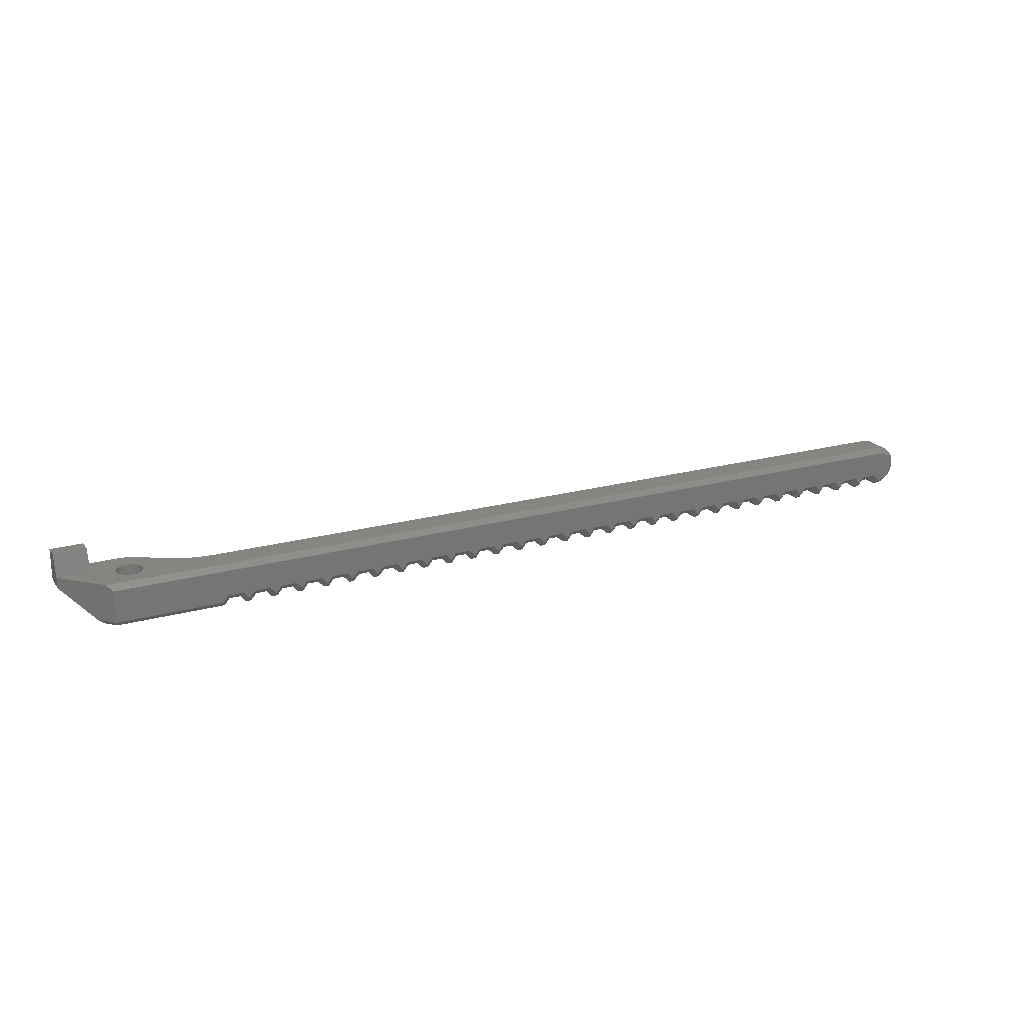
<metadata>
{"format":"stl","ext":"stl","renderer":"f3d","projection":"perspective","resolution":1024,"background":"white","views":[{"elev":21.4,"azim":154.0,"up":"+Y"}]}
</metadata>
<code>
# stl→obj: 445 verts, 890 faces
v 134.7 636.1 5.45
v 134.3 632.1 5.409
v 134.3 636.1 5.409
v 134.7 632.1 5.45
v 134.1 632.1 3.211
v 133.8 636.1 3.401
v 133.8 632.1 3.401
v 134.1 636.1 3.211
v 133.6 636.1 4.85
v 133.8 632.1 5.099
v 133.6 632.1 4.85
v 133.8 636.1 5.099
v 133.6 632.1 3.65
v 133.6 636.1 3.65
v 134.1 636.1 5.289
v 134.1 632.1 5.289
v 135.8 636.1 4.561
v 135.9 632.1 4.25
v 135.8 632.1 4.561
v 135.9 636.1 4.25
v 135.7 636.1 4.85
v 135.7 632.1 4.85
v 135.5 632.1 3.401
v 135.3 636.1 3.211
v 135.3 632.1 3.211
v 135.5 636.1 3.401
v 133.5 636.1 4.25
v 133.5 632.1 4.561
v 133.5 632.1 4.25
v 133.5 636.1 4.561
v 134.3 632.1 3.091
v 134.3 636.1 3.091
v 135 632.1 3.091
v 134.7 636.1 3.05
v 134.7 632.1 3.05
v 135 636.1 3.091
v 135.5 636.1 5.099
v 135.5 632.1 5.099
v 135.8 636.1 3.939
v 135.7 632.1 3.65
v 135.8 632.1 3.939
v 135.7 636.1 3.65
v 133.5 636.1 3.939
v 133.5 632.1 3.939
v 135.3 632.1 5.289
v 135.3 636.1 5.289
v 132.5 632.1 6.371
v 131.9 636.1 5.881
v 131.9 632.1 5.881
v 132.5 636.1 6.371
v 131.2 632.1 5.449
v 130.5 636.1 5.079
v 130.5 632.1 5.079
v 131.2 636.1 5.449
v 135 636.1 5.409
v 135 632.1 5.409
v 133.9 632.1 7.148
v 133.2 636.1 6.848
v 133.2 632.1 6.848
v 133.9 636.1 7.148
v 129.8 636.1 4.775
v 129.8 632.1 4.775
v 134.7 632.1 7.25
v 134.7 636.1 7.25
v 129 632.1 4.538
v 128.2 636.1 4.371
v 128.2 632.1 4.371
v 129 636.1 4.538
v 84.9 632.1 1.75
v 84.4 632.1 4.25
v 84.4 632.1 1.75
v 84.9 632.1 4.25
v 96.4 632.7 4.25
v 96.9 632.1 1.75
v 96.9 632.1 4.25
v 96.4 632.7 1.75
v 95.4 632.7 1.75
v 95.4 632.7 4.25
v 97.4 632.1 1.75
v 97.4 632.1 4.25
v 86.4 632.7 4.25
v 85.4 632.7 1.75
v 86.4 632.7 1.75
v 85.4 632.7 4.25
v 86.9 632.1 1.75
v 86.9 632.1 4.25
v 93.9 632.7 4.25
v 92.9 632.7 1.75
v 93.9 632.7 1.75
v 92.9 632.7 4.25
v 87.4 632.1 1.75
v 87.4 632.1 4.25
v 90.4 632.7 1.75
v 89.9 632.1 4.25
v 89.9 632.1 1.75
v 90.4 632.7 4.25
v 94.4 632.1 1.75
v 94.4 632.1 4.25
v 92.4 632.1 4.25
v 92.4 632.1 1.75
v 94.9 632.1 1.75
v 94.9 632.1 4.25
v 127.2 636.1 4.25
v 127.2 632.1 4.25
v 116.4 632.7 4.25
v 115.4 632.7 1.75
v 116.4 632.7 1.75
v 115.4 632.7 4.25
v 88.9 632.7 4.25
v 89.4 632.1 1.75
v 89.4 632.1 4.25
v 88.9 632.7 1.75
v 87.9 632.7 1.75
v 87.9 632.7 4.25
v 91.4 632.7 4.25
v 91.9 632.1 1.75
v 91.9 632.1 4.25
v 91.4 632.7 1.75
v 98.9 632.7 4.25
v 99.4 632.1 1.75
v 99.4 632.1 4.25
v 98.9 632.7 1.75
v 107.9 632.7 1.75
v 107.4 632.1 4.25
v 107.4 632.1 1.75
v 107.9 632.7 4.25
v 111.4 632.7 4.25
v 110.4 632.7 1.75
v 111.4 632.7 1.75
v 110.4 632.7 4.25
v 104.9 632.1 1.75
v 104.4 632.1 4.25
v 104.4 632.1 1.75
v 104.9 632.1 4.25
v 102.9 632.7 1.75
v 102.4 632.1 4.25
v 102.4 632.1 1.75
v 102.9 632.7 4.25
v 105.4 632.7 1.75
v 105.4 632.7 4.25
v 99.9 632.1 1.75
v 99.9 632.1 4.25
v 101.4 632.7 4.25
v 100.4 632.7 1.75
v 101.4 632.7 1.75
v 100.4 632.7 4.25
v 101.9 632.1 4.25
v 101.9 632.1 1.75
v 108.9 632.7 4.25
v 109.4 632.1 1.75
v 109.4 632.1 4.25
v 108.9 632.7 1.75
v 109.9 632.1 1.75
v 109.9 632.1 4.25
v 97.9 632.7 1.75
v 97.9 632.7 4.25
v 103.9 632.7 4.25
v 103.9 632.7 1.75
v 106.4 632.7 4.25
v 106.9 632.1 1.75
v 106.9 632.1 4.25
v 106.4 632.7 1.75
v 111.9 632.1 1.75
v 111.9 632.1 4.25
v 122.4 632.1 1.75
v 121.9 632.1 4.25
v 121.9 632.1 1.75
v 122.4 632.1 4.25
v 117.9 632.7 1.75
v 117.4 632.1 4.25
v 117.4 632.1 1.75
v 117.9 632.7 4.25
v 113.9 632.7 4.25
v 114.4 632.1 1.75
v 114.4 632.1 4.25
v 113.9 632.7 1.75
v 123.9 632.7 4.25
v 122.9 632.7 1.75
v 123.9 632.7 1.75
v 122.9 632.7 4.25
v 118.9 632.7 4.25
v 118.9 632.7 1.75
v 112.9 632.7 1.75
v 112.4 632.1 4.25
v 112.4 632.1 1.75
v 112.9 632.7 4.25
v 116.9 632.1 4.25
v 116.9 632.1 1.75
v 124.4 632.1 1.75
v 124.4 632.1 4.25
v 114.9 632.1 4.25
v 114.9 632.1 1.75
v 124.9 632.1 1.75
v 124.9 632.1 4.25
v 119.9 632.1 1.75
v 119.4 632.1 4.25
v 119.4 632.1 1.75
v 119.9 632.1 4.25
v 121.4 632.7 4.25
v 120.4 632.7 1.75
v 121.4 632.7 1.75
v 120.4 632.7 4.25
v 82.9 632.7 1.75
v 82.4 632.1 4.25
v 82.4 632.1 1.75
v 82.9 632.7 4.25
v 81.9 632.1 4.25
v 81.9 632.1 1.75
v 75.4 632.7 1.75
v 74.9 632.1 4.25
v 74.9 632.1 1.75
v 75.4 632.7 4.25
v 76.4 632.7 4.25
v 76.9 632.1 1.75
v 76.9 632.1 4.25
v 76.4 632.7 1.75
v 83.9 632.7 4.25
v 83.9 632.7 1.75
v 77.4 632.1 1.75
v 77.4 632.1 4.25
v 126.4 632.7 4.25
v 126.9 632.1 1.75
v 126.9 632.1 4.25
v 126.4 632.7 1.75
v 125.4 632.7 1.75
v 125.4 632.7 4.25
v 81.4 632.7 4.25
v 81.4 632.7 1.75
v 78.9 632.7 4.25
v 79.4 632.1 1.75
v 79.4 632.1 4.25
v 78.9 632.7 1.75
v 77.9 632.7 1.75
v 77.9 632.7 4.25
v 80.4 632.7 1.75
v 79.9 632.1 4.25
v 79.9 632.1 1.75
v 80.4 632.7 4.25
v 76.64 633.2 1.25
v 75.17 633.2 1.25
v 77.67 633.2 1.25
v 77.15 632.6 1.25
v 84.65 632.6 1.25
v 85.17 633.2 1.25
v 84.14 633.2 1.25
v 82.67 633.2 1.25
v 91.64 633.2 1.25
v 90.17 633.2 1.25
v 92.15 632.6 1.25
v 81.64 633.2 1.25
v 82.15 632.6 1.25
v 89.14 633.2 1.25
v 89.65 632.6 1.25
v 79.14 633.2 1.25
v 79.65 632.6 1.25
v 86.64 633.2 1.25
v 94.14 633.2 1.25
v 92.67 633.2 1.25
v 87.15 632.6 1.25
v 87.67 633.2 1.25
v 95.17 633.2 1.25
v 94.65 632.6 1.25
v 96.64 633.2 1.25
v 80.17 633.2 1.25
v 102.2 632.6 1.25
v 111.6 633.2 1.25
v 110.2 633.2 1.25
v 99.14 633.2 1.25
v 97.67 633.2 1.25
v 104.1 633.2 1.25
v 104.7 632.6 1.25
v 107.2 632.6 1.25
v 114.1 633.2 1.25
v 112.7 633.2 1.25
v 109.7 632.6 1.25
v 114.7 632.6 1.25
v 100.2 633.2 1.25
v 99.65 632.6 1.25
v 115.2 633.2 1.25
v 116.6 633.2 1.25
v 101.6 633.2 1.25
v 97.15 632.6 1.25
v 105.2 633.2 1.25
v 102.7 633.2 1.25
v 112.2 632.6 1.25
v 109.1 633.2 1.25
v 107.7 633.2 1.25
v 106.6 633.2 1.25
v 126.6 633.2 1.25
v 127.1 632.6 1.25
v 119.7 632.6 1.25
v 121.6 633.2 1.25
v 120.2 633.2 1.25
v 119.1 633.2 1.25
v 122.7 633.2 1.25
v 122.2 632.6 1.25
v 124.1 633.2 1.25
v 125.2 633.2 1.25
v 124.7 632.6 1.25
v 117.7 633.2 1.25
v 117.2 632.6 1.25
v 74.9 632.9 1.25
v 72.9 632.7 1.75
v 72.4 632.1 4.25
v 72.4 632.1 1.75
v 72.9 632.7 4.25
v 71.4 632.7 4.25
v 70.4 632.7 1.75
v 71.4 632.7 1.75
v 70.4 632.7 4.25
v 71.9 632.1 1.75
v 71.9 632.1 4.25
v 64.9 632.1 1.75
v 64.4 632.1 4.25
v 64.4 632.1 1.75
v 64.9 632.1 4.25
v 68.9 632.7 4.25
v 67.9 632.7 1.75
v 68.9 632.7 1.75
v 67.9 632.7 4.25
v 73.9 632.7 4.25
v 73.9 632.7 1.75
v 58.9 632.7 4.25
v 57.9 632.7 1.75
v 58.9 632.7 1.75
v 57.9 632.7 4.25
v 69.9 632.1 1.75
v 69.4 632.1 4.25
v 69.4 632.1 1.75
v 69.9 632.1 4.25
v 61.4 632.7 4.25
v 60.4 632.7 1.75
v 61.4 632.7 1.75
v 60.4 632.7 4.25
v 66.4 632.7 4.25
v 66.9 632.1 1.75
v 66.9 632.1 4.25
v 66.4 632.7 1.75
v 57.4 632.1 4.25
v 57.4 632.1 1.75
v 56.4 632.7 4.25
v 55.4 632.7 1.75
v 56.4 632.7 1.75
v 55.4 632.7 4.25
v 74.4 632.1 4.25
v 74.4 632.1 1.75
v 62.9 632.7 1.75
v 62.4 632.1 4.25
v 62.4 632.1 1.75
v 62.9 632.7 4.25
v 59.9 632.1 4.25
v 59.9 632.1 1.75
v 67.4 632.1 4.25
v 67.4 632.1 1.75
v 65.4 632.7 1.75
v 65.4 632.7 4.25
v 59.4 632.1 1.75
v 59.4 632.1 4.25
v 54.9 632.1 4.25
v 54.9 632.1 1.75
v 63.9 632.7 4.25
v 63.9 632.7 1.75
v 56.9 632.1 1.75
v 56.9 632.1 4.25
v 65.17 633.2 1.25
v 64.65 632.6 1.25
v 69.65 632.6 1.25
v 72.15 632.6 1.25
v 64.14 633.2 1.25
v 66.64 633.2 1.25
v 67.15 632.6 1.25
v 56.64 633.2 1.25
v 55.17 633.2 1.25
v 59.14 633.2 1.25
v 57.67 633.2 1.25
v 61.9 632.1 1.75
v 61.9 632.1 4.25
v 57.15 632.6 1.25
v 74.14 633.2 1.25
v 72.67 633.2 1.25
v 74.65 632.6 1.25
v 71.64 633.2 1.25
v 69.14 633.2 1.25
v 70.17 633.2 1.25
v 59.65 632.6 1.25
v 60.17 633.2 1.25
v 67.67 633.2 1.25
v 62.67 633.2 1.25
v 62.15 632.6 1.25
v 61.64 633.2 1.25
v 52.72 633.6 4.25
v 52.72 634.6 4.25
v 52.65 634.1 4.25
v 52.92 633.1 4.25
v 52.92 635.1 4.25
v 53.24 632.7 4.25
v 53.24 635.5 4.25
v 53.65 632.3 4.25
v 53.65 635.8 4.25
v 54.14 632.1 4.25
v 54.14 636 4.25
v 54.65 632.1 4.25
v 54.65 636.1 4.25
v 54.14 636 1.75
v 53.65 635.8 1.75
v 52.92 633.1 1.75
v 52.72 633.6 1.75
v 54.65 632.1 1.75
v 54.27 632.6 1.25
v 54.65 632.6 1.25
v 54.14 632.1 1.75
v 52.65 634.1 1.75
v 53.21 633.7 1.25
v 53.36 633.3 1.25
v 52.72 634.6 1.75
v 52.92 635.1 1.75
v 53.24 635.5 1.75
v 53.24 632.7 1.75
v 53.59 633 1.25
v 54.65 636.1 1.75
v 54.27 635.5 1.25
v 54.65 635.6 1.25
v 53.15 634.1 1.25
v 53.21 634.5 1.25
v 53.65 632.3 1.75
v 53.9 632.8 1.25
v 53.9 635.4 1.25
v 53.36 634.8 1.25
v 53.59 635.1 1.25
v 137.9 636.1 5.25
v 137.9 636.1 7.25
v 137.4 636.1 1.75
v 140.9 636.1 5.25
v 137.7 632.1 2.714
v 137.7 632.1 7.25
v 136.7 632.1 1.75
v 140.9 635.1 7.25
v 137.9 638.1 7.25
v 140.9 638.1 7.25
v 140.9 635.1 5.25
v 140.9 638.1 5.978
v 137.9 638.1 5.978
v 136.9 635.6 1.25
v 138.2 632.6 2.548
v 136.9 632.6 1.25
f 1 2 3
f 2 1 4
f 5 6 7
f 6 5 8
f 9 10 11
f 10 9 12
f 6 13 7
f 13 6 14
f 15 10 12
f 10 15 16
f 17 18 19
f 18 17 20
f 21 19 22
f 19 21 17
f 23 24 25
f 24 23 26
f 27 28 29
f 28 27 30
f 31 8 5
f 8 31 32
f 33 34 35
f 34 33 36
f 25 36 33
f 36 25 24
f 35 32 31
f 32 35 34
f 37 22 38
f 22 37 21
f 39 40 41
f 40 39 42
f 43 29 44
f 29 43 27
f 20 41 18
f 41 20 39
f 37 45 46
f 45 37 38
f 42 23 40
f 23 42 26
f 14 44 13
f 44 14 43
f 47 48 49
f 48 47 50
f 51 52 53
f 52 51 54
f 30 11 28
f 11 30 9
f 55 4 1
f 4 55 56
f 3 16 15
f 16 3 2
f 57 58 59
f 58 57 60
f 53 61 62
f 61 53 52
f 46 56 55
f 56 46 45
f 63 60 57
f 60 63 64
f 49 54 51
f 54 49 48
f 65 66 67
f 66 65 68
f 59 50 47
f 50 59 58
f 62 68 65
f 68 62 61
f 69 70 71
f 70 69 72
f 73 74 75
f 74 73 76
f 73 77 76
f 77 73 78
f 79 75 74
f 75 79 80
f 81 82 83
f 82 81 84
f 81 85 86
f 85 81 83
f 87 88 89
f 88 87 90
f 91 86 85
f 86 91 92
f 93 94 95
f 94 93 96
f 87 97 98
f 97 87 89
f 82 72 69
f 72 82 84
f 88 99 100
f 99 88 90
f 101 98 97
f 98 101 102
f 77 102 101
f 102 77 78
f 67 103 104
f 103 67 66
f 105 106 107
f 106 105 108
f 109 110 111
f 110 109 112
f 113 92 91
f 92 113 114
f 109 113 112
f 113 109 114
f 115 116 117
f 116 115 118
f 115 93 118
f 93 115 96
f 95 111 110
f 111 95 94
f 100 117 116
f 117 100 99
f 119 120 121
f 120 119 122
f 123 124 125
f 124 123 126
f 127 128 129
f 128 127 130
f 131 132 133
f 132 131 134
f 135 136 137
f 136 135 138
f 139 134 131
f 134 139 140
f 141 121 120
f 121 141 142
f 143 144 145
f 144 143 146
f 137 147 148
f 147 137 136
f 149 150 151
f 150 149 152
f 149 123 152
f 123 149 126
f 153 151 150
f 151 153 154
f 119 155 122
f 155 119 156
f 157 133 132
f 133 157 158
f 159 160 161
f 160 159 162
f 157 135 158
f 135 157 138
f 127 163 164
f 163 127 129
f 125 161 160
f 161 125 124
f 144 142 141
f 142 144 146
f 155 80 79
f 80 155 156
f 143 148 147
f 148 143 145
f 159 139 162
f 139 159 140
f 165 166 167
f 166 165 168
f 169 170 171
f 170 169 172
f 173 174 175
f 174 173 176
f 177 178 179
f 178 177 180
f 178 168 165
f 168 178 180
f 181 169 182
f 169 181 172
f 183 184 185
f 184 183 186
f 171 187 188
f 187 171 170
f 177 189 190
f 189 177 179
f 106 191 192
f 191 106 108
f 193 190 189
f 190 193 194
f 105 188 187
f 188 105 107
f 195 196 197
f 196 195 198
f 199 200 201
f 200 199 202
f 128 154 153
f 154 128 130
f 181 197 196
f 197 181 182
f 173 183 176
f 183 173 186
f 185 164 163
f 164 185 184
f 199 167 166
f 167 199 201
f 192 175 174
f 175 192 191
f 200 198 195
f 198 200 202
f 203 204 205
f 204 203 206
f 205 207 208
f 207 205 204
f 209 210 211
f 210 209 212
f 213 214 215
f 214 213 216
f 217 203 218
f 203 217 206
f 219 215 214
f 215 219 220
f 221 222 223
f 222 221 224
f 225 194 193
f 194 225 226
f 227 208 207
f 208 227 228
f 229 230 231
f 230 229 232
f 229 233 232
f 233 229 234
f 233 220 219
f 220 233 234
f 235 236 237
f 236 235 238
f 213 209 216
f 209 213 212
f 227 235 228
f 235 227 238
f 217 71 70
f 71 217 218
f 221 225 224
f 225 221 226
f 237 231 230
f 231 237 236
f 239 209 240
f 209 239 216
f 241 219 242
f 219 241 233
f 69 71 243
f 244 69 243
f 69 244 82
f 245 203 246
f 203 245 218
f 247 93 248
f 93 247 118
f 247 116 118
f 116 247 249
f 250 208 228
f 208 250 251
f 252 110 112
f 110 252 253
f 254 233 241
f 233 254 232
f 254 230 232
f 230 254 255
f 256 82 244
f 82 256 83
f 95 110 253
f 100 116 249
f 257 88 258
f 88 257 89
f 245 71 218
f 71 245 243
f 256 85 83
f 85 256 259
f 260 91 259
f 91 260 113
f 261 101 262
f 101 261 77
f 205 208 251
f 237 230 255
f 91 85 259
f 257 97 89
f 97 257 262
f 263 77 261
f 77 263 76
f 250 235 264
f 235 250 228
f 264 237 255
f 237 264 235
f 252 113 260
f 113 252 112
f 248 95 253
f 95 248 93
f 258 100 249
f 100 258 88
f 246 205 251
f 205 246 203
f 101 97 262
f 239 214 216
f 214 239 242
f 219 214 242
f 137 148 265
f 266 128 267
f 128 266 129
f 268 155 269
f 155 268 122
f 270 133 158
f 133 270 271
f 125 160 272
f 273 183 274
f 183 273 176
f 267 153 275
f 153 267 128
f 273 174 176
f 174 273 276
f 277 141 278
f 141 277 144
f 192 174 276
f 279 192 276
f 192 279 106
f 280 106 279
f 106 280 107
f 281 144 277
f 144 281 145
f 263 74 76
f 74 263 282
f 79 74 282
f 281 148 145
f 148 281 265
f 283 131 271
f 131 283 139
f 270 135 284
f 135 270 158
f 153 150 275
f 269 79 282
f 79 269 155
f 266 163 129
f 163 266 285
f 141 120 278
f 131 133 271
f 268 120 122
f 120 268 278
f 286 123 287
f 123 286 152
f 288 139 283
f 139 288 162
f 185 163 285
f 274 185 285
f 185 274 183
f 286 150 152
f 150 286 275
f 284 137 265
f 137 284 135
f 288 160 162
f 160 288 272
f 287 125 272
f 125 287 123
f 289 222 224
f 222 289 290
f 195 197 291
f 292 200 293
f 200 292 201
f 294 197 182
f 197 294 291
f 293 195 291
f 195 293 200
f 295 165 296
f 165 295 178
f 297 178 295
f 178 297 179
f 298 193 299
f 193 298 225
f 294 169 300
f 169 294 182
f 171 188 301
f 292 167 201
f 167 292 296
f 289 225 298
f 225 289 224
f 280 188 107
f 188 280 301
f 165 167 296
f 297 189 179
f 189 297 299
f 193 189 299
f 300 171 301
f 171 300 169
f 240 211 302
f 211 240 209
f 303 304 305
f 304 303 306
f 307 308 309
f 308 307 310
f 307 311 312
f 311 307 309
f 313 314 315
f 314 313 316
f 317 318 319
f 318 317 320
f 321 303 322
f 303 321 306
f 323 324 325
f 324 323 326
f 327 328 329
f 328 327 330
f 331 332 333
f 332 331 334
f 335 336 337
f 336 335 338
f 324 339 340
f 339 324 326
f 341 342 343
f 342 341 344
f 317 329 328
f 329 317 319
f 305 312 311
f 312 305 304
f 211 345 346
f 345 211 210
f 347 348 349
f 348 347 350
f 332 351 352
f 351 332 334
f 318 353 354
f 353 318 320
f 335 355 338
f 355 335 356
f 354 337 336
f 337 354 353
f 323 357 358
f 357 323 325
f 342 359 360
f 359 342 344
f 361 315 314
f 315 361 362
f 355 316 313
f 316 355 356
f 321 346 345
f 346 321 322
f 341 363 364
f 363 341 343
f 361 347 362
f 347 361 350
f 308 330 327
f 330 308 310
f 365 313 366
f 313 365 355
f 327 329 367
f 340 364 363
f 364 340 339
f 305 311 368
f 369 315 362
f 315 369 366
f 370 336 338
f 336 370 371
f 372 342 373
f 342 372 343
f 374 324 375
f 324 374 325
f 352 358 357
f 358 352 351
f 331 376 377
f 376 331 333
f 375 340 378
f 340 375 324
f 349 377 376
f 377 349 348
f 379 303 380
f 303 379 322
f 313 315 366
f 379 346 322
f 346 379 381
f 380 305 368
f 305 380 303
f 382 311 309
f 311 382 368
f 383 329 319
f 329 383 367
f 384 327 367
f 327 384 308
f 352 357 385
f 386 352 385
f 352 386 332
f 340 363 378
f 374 357 325
f 357 374 385
f 370 355 365
f 355 370 338
f 382 308 384
f 308 382 309
f 383 318 387
f 318 383 319
f 369 347 388
f 347 369 362
f 387 354 371
f 354 387 318
f 349 376 389
f 390 376 333
f 376 390 389
f 372 363 343
f 363 372 378
f 211 346 381
f 211 381 302
f 354 336 371
f 390 332 386
f 332 390 333
f 388 349 389
f 349 388 347
f 391 392 393
f 392 391 394
f 392 394 395
f 395 394 396
f 395 396 397
f 397 396 398
f 397 398 399
f 399 398 400
f 399 400 401
f 401 400 402
f 401 402 403
f 403 402 359
f 403 359 344
f 403 344 103
f 103 344 341
f 103 341 326
f 326 341 364
f 326 364 339
f 103 326 323
f 103 323 334
f 334 323 358
f 334 358 351
f 103 334 331
f 103 331 350
f 350 331 377
f 350 377 348
f 103 350 361
f 103 361 356
f 356 361 314
f 356 314 316
f 103 356 335
f 103 335 320
f 320 335 337
f 320 337 353
f 103 320 317
f 103 317 310
f 310 317 328
f 310 328 330
f 103 310 307
f 103 307 306
f 306 307 312
f 306 312 304
f 103 306 321
f 103 321 212
f 212 321 345
f 212 345 210
f 103 212 213
f 103 213 234
f 234 213 215
f 234 215 220
f 103 234 229
f 103 229 238
f 238 229 231
f 238 231 236
f 103 238 227
f 103 227 206
f 206 227 207
f 206 207 204
f 103 206 217
f 103 217 84
f 84 217 70
f 84 70 72
f 103 84 81
f 103 81 114
f 114 81 86
f 114 86 92
f 103 114 109
f 103 109 96
f 96 109 111
f 96 111 94
f 103 96 115
f 103 115 90
f 90 115 117
f 90 117 99
f 103 90 87
f 103 87 78
f 78 87 98
f 78 98 102
f 103 78 73
f 103 73 156
f 156 73 75
f 156 75 80
f 103 156 119
f 103 119 146
f 146 119 121
f 146 121 142
f 103 146 143
f 103 143 138
f 138 143 147
f 138 147 136
f 103 138 157
f 103 157 140
f 140 157 132
f 140 132 134
f 103 140 159
f 103 159 126
f 126 159 161
f 126 161 124
f 103 126 149
f 103 149 130
f 130 149 151
f 130 151 154
f 103 130 127
f 103 127 186
f 186 127 164
f 186 164 184
f 103 186 173
f 103 173 108
f 108 173 175
f 108 175 191
f 103 108 105
f 103 105 172
f 172 105 187
f 172 187 170
f 103 172 181
f 103 181 202
f 202 181 196
f 202 196 198
f 103 202 199
f 103 199 166
f 103 166 180
f 180 166 168
f 103 180 177
f 103 177 190
f 103 190 194
f 103 194 226
f 103 226 221
f 103 221 223
f 103 223 104
f 399 404 405
f 404 399 401
f 391 406 394
f 406 391 407
f 408 409 410
f 409 408 411
f 393 407 391
f 407 393 412
f 413 406 407
f 406 413 414
f 395 415 392
f 415 395 416
f 417 399 405
f 399 417 397
f 408 410 360
f 414 418 406
f 418 414 419
f 402 411 408
f 411 402 400
f 397 416 395
f 416 397 417
f 420 421 404
f 421 420 422
f 415 423 412
f 423 415 424
f 400 425 411
f 425 400 398
f 394 418 396
f 418 394 406
f 426 411 425
f 411 426 409
f 401 420 404
f 420 401 403
f 398 418 425
f 418 398 396
f 404 427 405
f 427 404 421
f 419 425 418
f 425 419 426
f 416 424 415
f 424 416 428
f 392 412 393
f 412 392 415
f 405 429 417
f 429 405 427
f 417 428 416
f 428 417 429
f 373 360 410
f 360 373 342
f 359 408 360
f 408 359 402
f 412 413 407
f 413 412 423
f 403 34 420
f 34 403 32
f 32 403 8
f 8 403 6
f 6 403 14
f 14 403 43
f 43 403 103
f 103 27 43
f 27 103 66
f 27 66 30
f 30 66 68
f 30 68 61
f 30 61 9
f 9 61 52
f 9 52 12
f 12 52 54
f 12 54 15
f 15 54 3
f 3 54 1
f 1 54 48
f 46 430 37
f 430 46 431
f 431 46 55
f 431 55 1
f 431 1 48
f 431 48 50
f 431 50 58
f 431 58 60
f 431 60 64
f 432 36 433
f 36 432 34
f 34 432 420
f 433 36 24
f 433 24 26
f 433 26 42
f 433 42 39
f 433 39 20
f 433 20 17
f 433 17 21
f 433 21 37
f 433 37 430
f 434 33 35
f 33 434 25
f 25 434 23
f 23 434 40
f 40 434 435
f 40 435 41
f 41 435 18
f 18 435 19
f 19 435 22
f 22 435 38
f 38 435 45
f 45 435 56
f 56 435 4
f 4 435 49
f 49 435 47
f 47 435 59
f 59 435 57
f 57 435 63
f 29 104 44
f 104 29 67
f 67 29 28
f 67 28 65
f 65 28 62
f 62 28 11
f 62 11 53
f 53 11 10
f 53 10 51
f 51 10 16
f 51 16 2
f 51 2 4
f 51 4 49
f 434 222 436
f 222 434 35
f 222 35 31
f 222 31 223
f 223 31 5
f 223 5 7
f 223 7 13
f 223 13 44
f 223 44 104
f 435 64 63
f 64 435 431
f 431 435 437
f 431 437 438
f 438 437 439
f 433 437 440
f 437 433 439
f 439 433 441
f 438 430 431
f 430 438 442
f 443 444 445
f 444 443 440
f 440 443 433
f 433 443 432
f 440 434 444
f 434 440 435
f 435 440 437
f 422 432 443
f 432 422 420
f 424 413 423
f 413 424 428
f 413 428 414
f 414 428 429
f 414 429 419
f 419 429 427
f 419 427 426
f 426 427 421
f 426 421 409
f 409 421 422
f 409 422 410
f 410 422 373
f 373 422 443
f 373 443 372
f 372 443 375
f 372 375 378
f 375 443 374
f 374 443 386
f 374 386 385
f 386 443 390
f 390 443 388
f 390 388 389
f 388 443 369
f 369 443 365
f 369 365 366
f 365 443 370
f 370 443 387
f 370 387 371
f 387 443 383
f 383 443 384
f 383 384 367
f 384 443 382
f 382 443 380
f 382 380 368
f 380 443 379
f 379 443 240
f 379 240 302
f 379 302 381
f 240 443 239
f 239 443 241
f 239 241 242
f 241 443 254
f 254 443 264
f 254 264 255
f 264 443 250
f 250 443 246
f 250 246 251
f 246 443 245
f 245 443 244
f 245 244 243
f 244 443 256
f 256 443 260
f 256 260 259
f 260 443 252
f 252 443 248
f 252 248 253
f 248 443 247
f 247 443 258
f 247 258 249
f 258 443 257
f 257 443 261
f 257 261 262
f 261 443 263
f 263 443 269
f 263 269 282
f 269 443 268
f 268 443 277
f 268 277 278
f 277 443 281
f 281 443 284
f 281 284 265
f 284 443 270
f 270 443 283
f 270 283 271
f 283 443 288
f 288 443 287
f 288 287 272
f 287 443 286
f 286 443 267
f 286 267 275
f 267 443 266
f 266 443 274
f 266 274 285
f 274 443 273
f 273 443 279
f 273 279 276
f 279 443 280
f 280 443 300
f 280 300 301
f 300 443 294
f 294 443 293
f 294 293 291
f 293 443 292
f 292 443 295
f 292 295 296
f 295 443 297
f 297 443 298
f 297 298 299
f 298 443 289
f 289 443 290
f 290 443 445
f 436 290 445
f 290 436 222
f 441 430 442
f 430 441 433
f 438 441 442
f 441 438 439
f 444 436 445
f 436 444 434

</code>
